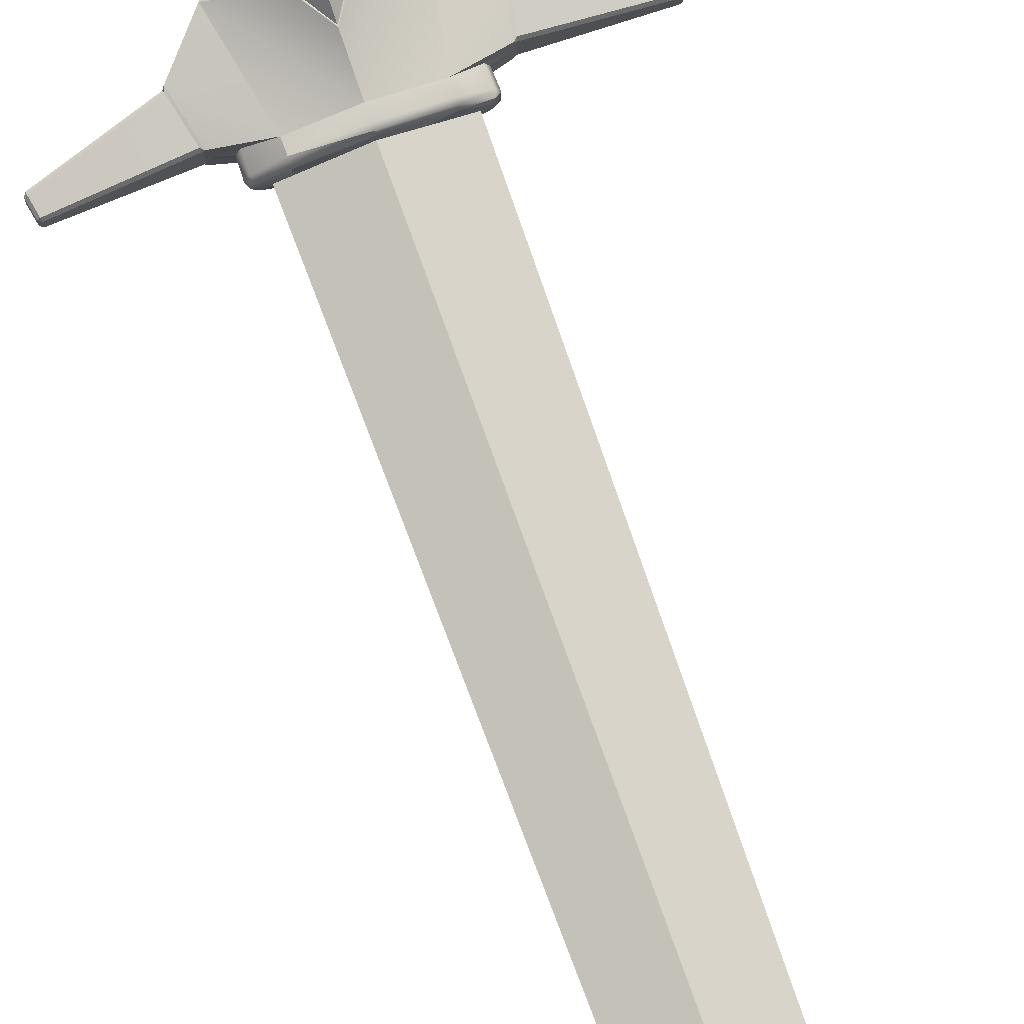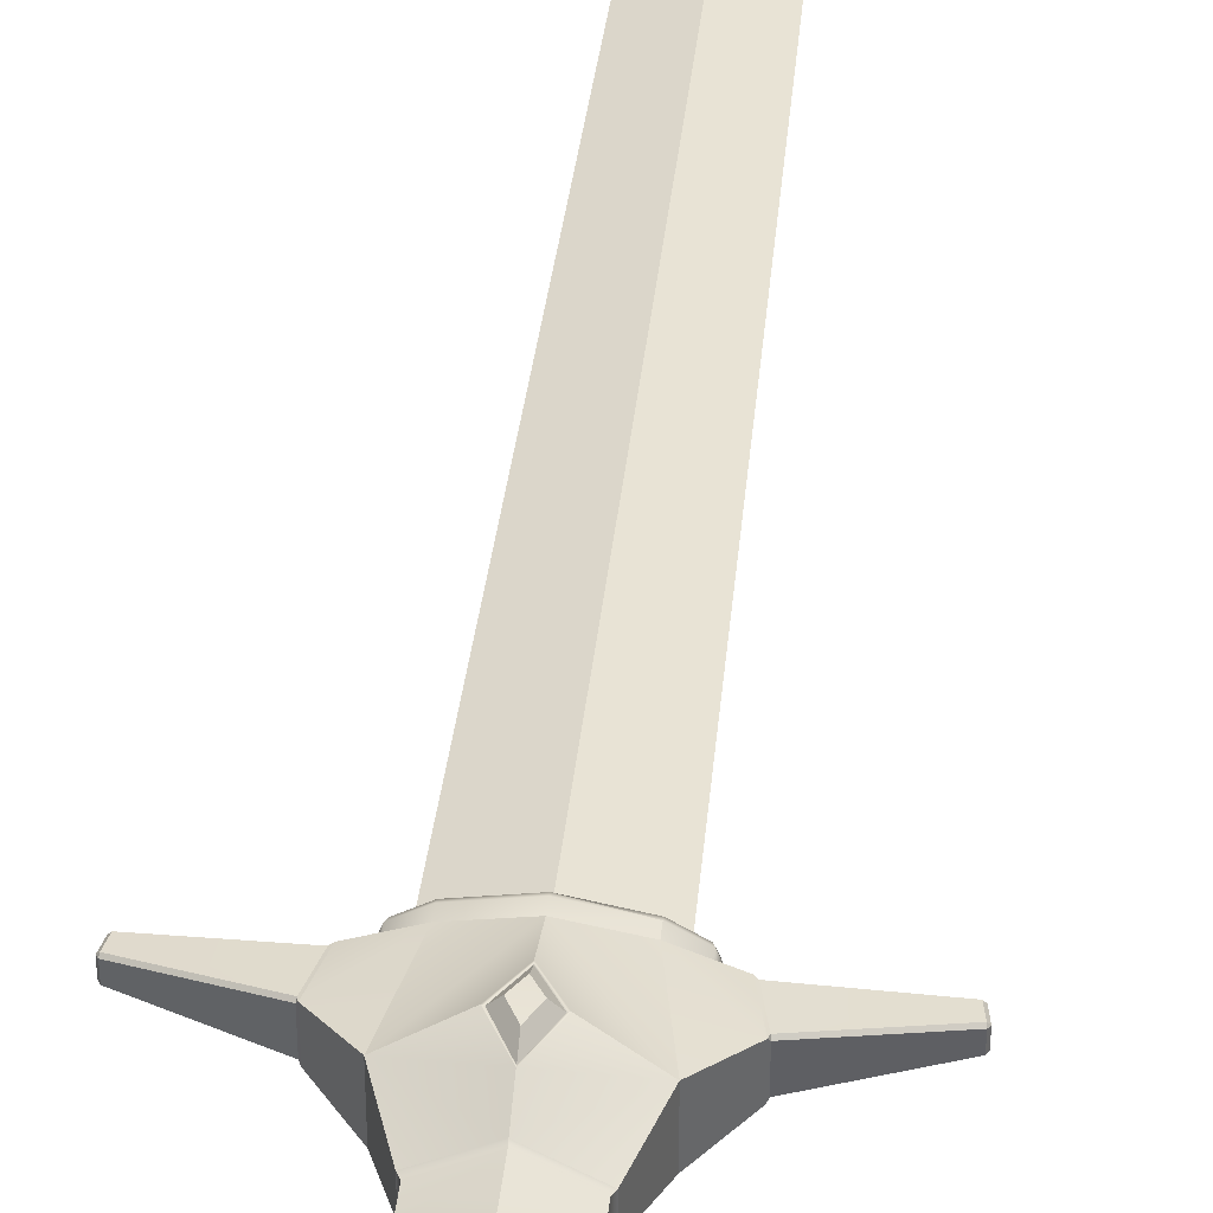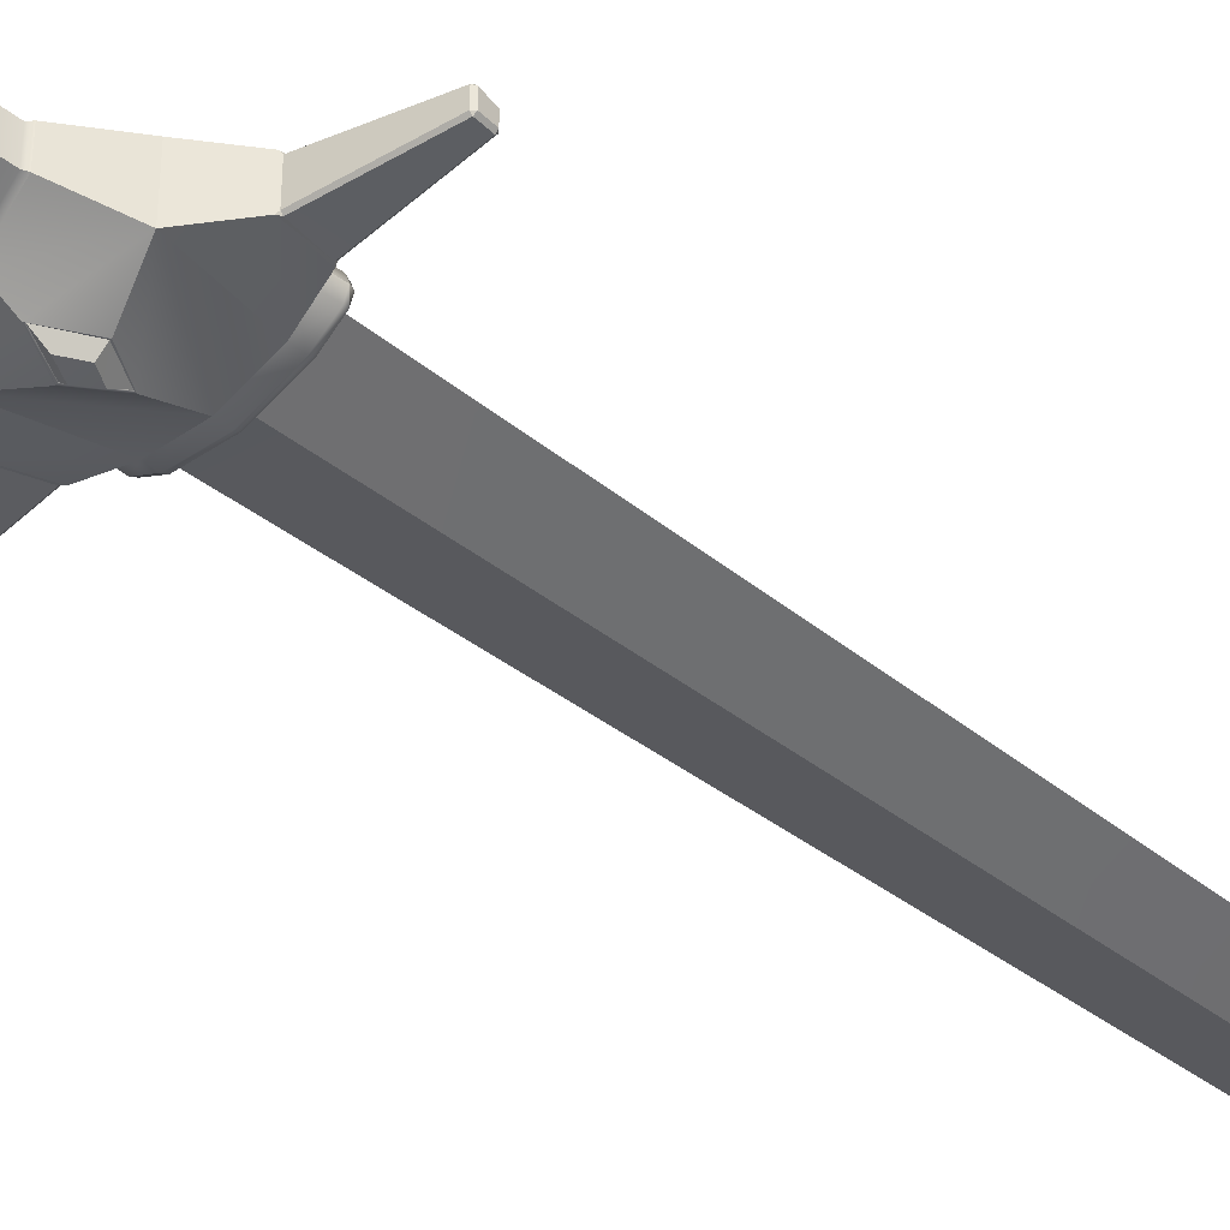
<metadata>
{"format":"obj","ext":"obj","renderer":"f3d","projection":"perspective","resolution":1024,"background":"white","views":[{"elev":79.0,"azim":160.0,"up":"+Z"},{"elev":41.7,"azim":6.3,"up":"+Z"},{"elev":-42.9,"azim":47.2,"up":"+Z"}]}
</metadata>
<code>
o longsword
v 0.001302 -0.005626 -0.000261
v 0.001322 -0.005604 0.000224
v 0.001304 -0.005624 -0.00026
v 0.001316 -0.005576 -0.000251
v 0.001322 -0.005604 -0.000224
v 0.001213 -0.005118 -0.000202
f 1 3 2
f 2 3 5
f 1 6 3
f 4 3 6
f 3 4 5
o Blade
v 0.000643 -0.00497 0.000306
v 0.000932 -0.005031 0.000129
v 0.000642 -0.004736 0
v 0.00098 -0.005031 0
v -0 -0.004754 0.0004
v -0 -0.00473 0.000341
v 0.000642 -0.004816 0.000306
v 0.000642 -0.004758 0.00028
v 0.000642 -0.004736 0.000219
v 0.00094 -0.004821 0.000129
v 0.000921 -0.004763 0.000111
v 0.000875 -0.004739 7.2e-05
v 0.000988 -0.004821 0
v 0.000966 -0.004764 0
v 0.000908 -0.00474 0
v -0 -0.00473 -0.000341
v -0.000642 -0.004816 -0.000306
v -0.000642 -0.004758 -0.00028
v -0.000642 -0.004736 -0.000219
v -0.00094 -0.004821 -0.000129
v -0.000921 -0.004763 -0.000111
v -0.000875 -0.004739 -7.2e-05
v -0.000908 -0.00474 0
v -0.000966 -0.004764 0
v -0.000988 -0.004821 0
v 0.000921 -0.004763 -0.000111
v 0.000875 -0.004739 -7.2e-05
v -0.000642 -0.004736 0.000219
v -0.000921 -0.004763 0.000111
v -0.000875 -0.004739 7.2e-05
v 0.001179 -0.005085 -0.000206
v -0.001179 -0.005085 0.000206
v -0.001207 -0.00509 0.00017
v 0 -0.004745 0.000223
v 0.000798 -0.004745 0
v 0 0.005719 0.000167
v 0.000622 0.006077 -0
v -0.000622 0.006077 -0
v 0 0.005719 -0.000167
v -0.000798 -0.004745 0
v 0 -0.004745 -0.000223
v 0 0.00691 -0
f 21 33 9
f 8 16 7
f 7 16 13
f 15 18 9
f 9 18 21
f 19 16 10
f 10 16 8
f 11 14 12
f 12 14 15
f 11 13 14
f 14 17 15
f 15 17 18
f 13 16 14
f 14 16 17
f 18 17 21
f 21 17 20
f 16 19 17
f 17 19 20
f 20 32 21
f 21 32 33
f 20 19 32
f 22 24 25
f 24 27 25
f 25 27 28
f 23 26 24
f 24 26 27
f 28 27 29
f 29 27 30
f 26 31 27
f 27 31 30
f 30 35 29
f 29 35 36
f 30 31 35
f 35 34 36
f 40 41 42
f 42 41 43
f 44 45 46
f 46 45 47
f 47 45 41
f 41 45 43
f 40 42 46
f 46 42 44
f 42 43 48
f 43 45 48
f 45 44 48
f 44 42 48
l 34 12
l 39 38
o longsword.001
v 0.000121 -0.01058 -8.8e-05
v 4.6e-05 -0.01058 -0.000142
v -4.6e-05 -0.01058 -0.000142
v -0.000121 -0.01058 -8.8e-05
v -0.00015 -0.01058 0
v -0.000121 -0.01058 8.8e-05
v -4.6e-05 -0.01058 0.000142
v 4.6e-05 -0.01058 0.000142
v 0.000121 -0.01058 8.8e-05
v 0.00015 -0.01058 0
v 0.000167 -0.01058 -0.000121
v 6.4e-05 -0.01058 -0.000196
v -6.4e-05 -0.01058 -0.000196
v -0.000167 -0.01058 -0.000121
v -0.000206 -0.01058 0
v -0.000167 -0.01058 0.000121
v -6.4e-05 -0.01058 0.000196
v 6.4e-05 -0.01058 0.000196
v 0.000167 -0.01058 0.000121
v 0.000206 -0.01058 0
v 0.000309 -0.01032 -0.000225
v 0.000118 -0.01032 -0.000364
v -0.000118 -0.01032 -0.000364
v -0.000309 -0.01032 -0.000225
v -0.000382 -0.01032 0
v -0.000309 -0.01032 0.000225
v -0.000118 -0.01032 0.000364
v 0.000118 -0.01032 0.000364
v 0.000309 -0.01032 0.000225
v 0.000382 -0.01032 0
v 0.000225 -0.009816 -0.000164
v 8.6e-05 -0.009816 -0.000265
v -8.6e-05 -0.009816 -0.000265
v -0.000225 -0.009816 -0.000164
v -0.000279 -0.009816 0
v -0.000225 -0.009816 0.000164
v -8.6e-05 -0.009816 0.000265
v 8.6e-05 -0.009816 0.000265
v 0.000225 -0.009816 0.000164
v 0.000279 -0.009816 0
v 0.000121 -0.01067 -8.8e-05
v 4.6e-05 -0.01067 -0.000142
v 0 -0.01067 0
v -4.6e-05 -0.01067 -0.000142
v -0.000121 -0.01067 -8.8e-05
v -0.00015 -0.01067 0
v -0.000121 -0.01067 8.8e-05
v -4.6e-05 -0.01067 0.000142
v 4.6e-05 -0.01067 0.000142
v 0.000121 -0.01067 8.8e-05
v 0.00015 -0.01067 0
v 0.000235 -0.00978 -0.000171
v 9e-05 -0.00978 -0.000277
v -9e-05 -0.00978 -0.000277
v -0.000235 -0.00978 -0.000171
v -0.000291 -0.00978 0
v -0.000235 -0.00978 0.000171
v -9e-05 -0.00978 0.000277
v 9e-05 -0.00978 0.000277
v 0.000235 -0.00978 0.000171
v 0.000291 -0.00978 0
v 0.000242 -0.00721 -0.000176
v 9.2e-05 -0.00721 -0.000284
v -0.000242 -0.00721 -0.000176
v -0.000299 -0.00721 0
v -0.000242 -0.00721 0.000176
v 0.000242 -0.00721 0.000176
v 0.000299 -0.00721 0
v 0.000281 -0.008731 -0.000204
v 0.000281 -0.008765 -0.000204
v 0.000107 -0.008731 -0.000331
v 0.000107 -0.008765 -0.000331
v -0.000107 -0.008731 -0.000331
v -0.000107 -0.008765 -0.000331
v -0.000281 -0.008731 -0.000204
v -0.000281 -0.008765 -0.000204
v -0.000348 -0.008731 0
v -0.000348 -0.008765 0
v -0.000281 -0.008731 0.000204
v -0.000281 -0.008765 0.000204
v -0.000107 -0.008731 0.000331
v -0.000107 -0.008765 0.000331
v 0.000107 -0.008731 0.000331
v 0.000107 -0.008765 0.000331
v 0.000281 -0.008731 0.000204
v 0.000281 -0.008765 0.000204
v 0.000348 -0.008731 0
v 0.000348 -0.008765 0
v 0.000292 -0.008741 -0.000212
v 0.000291 -0.008755 -0.000212
v 0.00036 -0.008755 0
v 0.00036 -0.008741 0
v 0.000111 -0.008741 -0.000343
v 0.000111 -0.008755 -0.000343
v -0.000111 -0.008741 -0.000343
v -0.000111 -0.008755 -0.000343
v -0.000292 -0.008741 -0.000212
v -0.000291 -0.008755 -0.000212
v -0.00036 -0.008741 0
v -0.00036 -0.008755 0
v -0.000292 -0.008741 0.000212
v -0.000291 -0.008755 0.000212
v -0.000111 -0.008741 0.000343
v -0.000111 -0.008755 0.000343
v 0.000111 -0.008741 0.000343
v 0.000111 -0.008755 0.000343
v 0.000292 -0.008741 0.000212
v 0.000291 -0.008755 0.000212
v -0.000567 -0.007149 0.000192
v 0 -0.007299 0.000386
v 0.000567 -0.007149 0.000192
v -0.000567 -0.007149 -0.000192
v 0 -0.007299 -0.000386
v 0.000567 -0.007149 -0.000192
v -0.000865 -0.006097 0.00037
v -0.000865 -0.006097 -0.00037
v 0.000865 -0.006097 0.00037
v 0.000865 -0.006097 -0.00037
v -0.000643 -0.00497 0.000306
v -0 -0.00497 0.000424
v -0 -0.00497 -0.000424
v -0.000643 -0.00497 -0.000306
v 0.000643 -0.00497 0.000306
v 0.000643 -0.00497 -0.000306
v -0.000118 -0.005895 0.000719
v -0 -0.006108 0.000712
v 0.000118 -0.005895 0.000719
v -0 -0.005712 0.000713
v -0.000118 -0.005895 -0.000719
v -0 -0.005712 -0.000713
v 0.000118 -0.005895 -0.000719
v -0 -0.006108 -0.000712
v -0 -0.006295 0.000595
v -0 -0.00632 0.000605
v -0.000224 -0.005883 0.00061
v -0.000249 -0.005885 0.000621
v 0.000224 -0.005883 0.00061
v 0.000249 -0.005885 0.000621
v -0 -0.005529 0.000595
v -0 -0.005503 0.000608
v -0.000224 -0.005883 -0.00061
v -0.000249 -0.005885 -0.000621
v -0 -0.005529 -0.000595
v -0 -0.005503 -0.000608
v 0.000224 -0.005883 -0.00061
v 0.000249 -0.005885 -0.000621
v -0 -0.006295 -0.000595
v -0 -0.00632 -0.000605
v 0.000932 -0.005031 -0.000129
v 0.000932 -0.005031 0.000129
v -0.000932 -0.005031 0.000129
v -0.000932 -0.005031 -0.000129
v -0.000602 -0.006775 0.000208
v -0.000567 -0.006825 0.000192
v -0 -0.006664 0.000415
v 0 -0.006718 0.000386
v 0.000602 -0.006775 0.000208
v 0.000567 -0.006825 0.000192
v -0.000602 -0.006775 -0.000208
v -0.000567 -0.006825 -0.000192
v -0 -0.006664 -0.000415
v 0 -0.006718 -0.000386
v 0.000602 -0.006775 -0.000208
v 0.000567 -0.006825 -0.000192
v -0 -0.00473 0
v 0.000642 -0.004736 0
v 0.00098 -0.005031 0
v -0.00098 -0.005031 0
v -0 -0.004754 0.0004
v -0 -0.00481 0.000424
v -0 -0.00473 0.000341
v 0.000642 -0.004816 0.000306
v 0.000642 -0.004736 0.000219
v 0.000988 -0.004821 0
v -0 -0.004754 -0.0004
v -0 -0.00481 -0.000424
v -0 -0.00473 -0.000341
v -0.000642 -0.004816 -0.000306
v -0.000642 -0.004758 -0.00028
v -0.000642 -0.004736 -0.000219
v -0.00094 -0.004821 -0.000129
v -0.000875 -0.004739 -7.2e-05
v -0.000908 -0.00474 0
v -0.000988 -0.004821 0
v 0.000642 -0.004758 -0.00028
v 0.000642 -0.004816 -0.000306
v 0.000642 -0.004736 -0.000219
v 0.000921 -0.004763 -0.000111
v 0.000875 -0.004739 -7.2e-05
v 0.00094 -0.004821 -0.000129
v -0.000642 -0.004758 0.00028
v -0.000642 -0.004816 0.000306
v -0.000642 -0.004736 0.000219
v -0.000921 -0.004763 0.000111
v -0.000875 -0.004739 7.2e-05
v -0.00094 -0.004821 0.000129
v 0.001302 -0.005626 0.000261
v 0.001302 -0.005626 -0.000261
v -0.001302 -0.005626 0.000261
v -0.001302 -0.005626 -0.000261
v 0.001179 -0.005085 0.000206
v 0.001179 -0.005085 -0.000206
v 0.001181 -0.005084 0
v 0.001207 -0.00509 0
v -0.001179 -0.005085 -0.000206
v -0.001179 -0.005085 0.000206
v -0.001181 -0.005084 0
v -0.001207 -0.00509 0
v 0.00249 -0.005236 0.000131
v 0.002495 -0.005264 0.000105
v 0.002518 -0.005228 9.9e-05
v 0.002495 -0.005264 -0.000105
v 0.00249 -0.005236 -0.000131
v 0.002518 -0.005228 -9.9e-05
v -0.002495 -0.005264 0.000105
v -0.00249 -0.005236 0.000131
v -0.002518 -0.005228 9.9e-05
v -0.00249 -0.005236 -0.000131
v -0.002495 -0.005264 -0.000105
v -0.002518 -0.005228 -9.9e-05
v 0.002456 -0.005044 -0.000108
v 0.002451 -0.005017 -7.6e-05
v 0.002485 -0.005042 -7.7e-05
v 0.002451 -0.005017 7.6e-05
v 0.002456 -0.005044 0.000108
v 0.002485 -0.005042 7.7e-05
v -0.002456 -0.005044 0.000108
v -0.002451 -0.005017 7.6e-05
v -0.002485 -0.005042 7.7e-05
v -0.002451 -0.005017 -7.6e-05
v -0.002456 -0.005044 -0.000108
v -0.002485 -0.005042 -7.7e-05
v 0.001304 -0.005624 0.00026
v 0.001322 -0.005604 0.000224
v 0.001316 -0.005576 0.000251
v 0.001316 -0.005576 -0.000251
v 0.001322 -0.005604 -0.000224
v -0.001304 -0.005624 0.00026
v -0.001316 -0.005576 0.000251
v -0.001322 -0.005604 0.000224
v -0.001304 -0.005624 -0.00026
v -0.001322 -0.005604 -0.000224
v -0.001316 -0.005576 -0.000251
v 0.001213 -0.005118 0.000202
v 0.001207 -0.00509 0.00017
v 0.001207 -0.00509 -0.00017
v 0.001213 -0.005118 -0.000202
v -0.001213 -0.005118 -0.000202
v -0.001207 -0.00509 -0.00017
v -0.001207 -0.00509 0.00017
v -0.001213 -0.005118 0.000202
f 49 50 59
f 59 50 60
f 50 51 60
f 60 51 61
f 51 52 61
f 61 52 62
f 52 53 62
f 62 53 63
f 53 54 63
f 63 54 64
f 54 55 64
f 64 55 65
f 55 56 65
f 65 56 66
f 56 57 66
f 66 57 67
f 57 58 67
f 67 58 68
f 58 49 68
f 68 49 59
f 59 60 69
f 69 60 70
f 60 61 70
f 70 61 71
f 61 62 71
f 71 62 72
f 62 63 72
f 72 63 73
f 63 64 73
f 73 64 74
f 64 65 74
f 74 65 75
f 65 66 75
f 75 66 76
f 66 67 76
f 76 67 77
f 67 68 77
f 77 68 78
f 68 59 78
f 78 59 69
f 69 70 79
f 79 70 80
f 70 71 80
f 80 71 81
f 71 72 81
f 81 72 82
f 72 73 82
f 82 73 83
f 73 74 83
f 83 74 84
f 74 75 84
f 84 75 85
f 75 76 85
f 85 76 86
f 76 77 86
f 86 77 87
f 77 78 87
f 87 78 88
f 78 69 88
f 88 69 79
f 90 89 91
f 92 90 91
f 93 92 91
f 94 93 91
f 95 94 91
f 96 95 91
f 97 96 91
f 98 97 91
f 99 98 91
f 89 99 91
f 50 49 90
f 90 49 89
f 51 50 92
f 92 50 90
f 52 51 93
f 93 51 92
f 53 52 94
f 94 52 93
f 54 53 95
f 95 53 94
f 55 54 96
f 96 54 95
f 56 55 97
f 97 55 96
f 57 56 98
f 98 56 97
f 58 57 99
f 99 57 98
f 49 58 89
f 89 58 99
f 79 80 100
f 100 80 101
f 80 81 101
f 101 81 102
f 81 82 102
f 102 82 103
f 82 83 103
f 103 83 104
f 83 84 104
f 104 84 105
f 84 85 105
f 105 85 106
f 85 86 106
f 106 86 107
f 86 87 107
f 107 87 108
f 87 88 108
f 108 88 109
f 88 79 109
f 109 79 100
f 100 101 118
f 118 101 120
f 101 102 120
f 120 102 122
f 102 103 122
f 122 103 124
f 103 104 124
f 124 104 126
f 104 105 126
f 126 105 128
f 105 106 128
f 128 106 130
f 106 107 130
f 130 107 132
f 107 108 132
f 132 108 134
f 108 109 134
f 134 109 136
f 109 100 136
f 136 100 118
f 117 119 110
f 110 119 111
f 119 121 111
f 123 125 112
f 112 125 113
f 125 127 113
f 113 127 114
f 127 129 114
f 133 135 115
f 115 135 116
f 135 117 116
f 116 117 110
f 118 138 136
f 136 138 139
f 140 137 135
f 135 137 117
f 117 137 119
f 119 137 141
f 142 138 120
f 120 138 118
f 119 141 121
f 121 141 143
f 144 142 122
f 122 142 120
f 121 143 123
f 123 143 145
f 146 144 124
f 124 144 122
f 123 145 125
f 125 145 147
f 148 146 126
f 126 146 124
f 125 147 127
f 127 147 149
f 150 148 128
f 128 148 126
f 127 149 129
f 129 149 151
f 152 150 130
f 130 150 128
f 129 151 131
f 131 151 153
f 154 152 132
f 132 152 130
f 131 153 133
f 133 153 155
f 156 154 134
f 134 154 132
f 133 155 135
f 135 155 140
f 139 156 136
f 136 156 134
f 137 138 141
f 141 138 142
f 138 137 139
f 139 137 140
f 139 140 156
f 156 140 155
f 141 142 143
f 143 142 144
f 143 144 145
f 145 144 146
f 145 146 147
f 147 146 148
f 147 148 149
f 149 148 150
f 149 150 151
f 151 150 152
f 151 152 153
f 153 152 154
f 153 154 155
f 155 154 156
f 158 204 157
f 157 204 202
f 158 159 204
f 204 159 206
f 208 210 160
f 160 210 161
f 212 162 210
f 210 162 161
f 160 161 157
f 157 161 158
f 161 162 158
f 158 162 159
f 159 162 206
f 206 162 212
f 160 157 208
f 208 157 202
f 174 175 173
f 173 175 176
f 178 179 177
f 177 179 180
f 205 165 203
f 203 165 182
f 165 186 182
f 207 164 209
f 209 164 196
f 164 190 196
f 181 174 183
f 183 174 173
f 181 185 174
f 174 185 175
f 187 176 185
f 185 176 175
f 187 183 176
f 176 183 173
f 191 178 189
f 189 178 177
f 191 193 178
f 178 193 179
f 195 180 193
f 193 180 179
f 195 189 180
f 180 189 177
f 182 181 184
f 184 181 183
f 182 186 181
f 181 186 185
f 183 187 184
f 184 187 188
f 185 186 187
f 187 186 188
f 189 195 190
f 190 195 196
f 189 190 191
f 191 190 192
f 192 194 191
f 191 194 193
f 193 194 195
f 195 194 196
f 165 205 166
f 166 205 211
f 211 209 166
f 209 196 166
f 194 166 196
f 246 245 166
f 166 245 165
f 164 207 163
f 163 207 201
f 201 203 163
f 203 182 163
f 184 163 182
f 247 248 163
f 163 248 164
f 171 168 165
f 168 188 165
f 186 165 188
f 172 166 169
f 169 166 192
f 166 194 192
f 167 163 168
f 168 163 188
f 163 184 188
f 170 169 164
f 169 192 164
f 190 164 192
f 202 201 208
f 208 201 207
f 201 202 203
f 203 202 204
f 203 204 205
f 205 204 206
f 205 206 211
f 211 206 212
f 208 207 210
f 210 207 209
f 210 209 212
f 212 209 211
f 214 235 213
f 213 235 225
f 250 246 172
f 172 246 166
f 214 237 235
f 165 245 171
f 171 245 249
f 272 270 293
f 293 270 252
f 270 294 252
f 251 198 249
f 249 198 171
f 251 250 197
f 197 250 172
f 215 251 197
f 228 213 225
f 254 247 167
f 167 247 163
f 255 254 199
f 199 254 167
f 164 248 170
f 170 248 253
f 278 276 297
f 297 276 256
f 276 298 256
f 255 200 253
f 253 200 170
f 224 234 169
f 169 234 172
f 171 220 168
f 168 220 218
f 222 215 238
f 238 215 197
f 234 238 172
f 172 238 197
f 170 226 169
f 169 226 224
f 218 240 168
f 168 240 167
f 232 229 216
f 216 229 200
f 240 244 167
f 167 244 199
f 200 229 170
f 170 229 226
f 216 255 199
f 232 216 244
f 244 216 199
f 213 241 219
f 214 213 221
f 221 213 219
f 218 217 240
f 240 217 239
f 217 219 239
f 239 219 241
f 218 220 217
f 236 222 238
f 224 223 234
f 234 223 233
f 223 225 233
f 233 225 235
f 223 227 225
f 224 226 223
f 223 226 227
f 242 232 244
f 234 233 238
f 238 233 236
f 233 235 236
f 236 235 237
f 240 239 244
f 244 239 242
f 239 241 242
f 251 215 198
f 255 216 200
f 249 245 292
f 245 281 292
f 281 283 292
f 247 286 248
f 286 288 248
f 248 288 289
f 288 290 289
f 253 248 296
f 248 289 296
f 289 291 296
f 249 293 251
f 251 293 252
f 253 297 255
f 255 297 256
f 245 246 281
f 281 246 282
f 250 295 246
f 254 299 247
f 247 299 286
f 287 286 299
f 250 251 294
f 294 251 252
f 254 255 298
f 298 255 256
f 285 260 282
f 282 260 258
f 262 271 259
f 259 271 274
f 257 273 283
f 283 273 292
f 295 269 284
f 284 269 261
f 299 275 287
f 287 275 264
f 277 280 265
f 265 280 268
f 288 263 290
f 290 263 267
f 266 279 291
f 291 279 296
f 258 257 282
f 282 257 283
f 259 258 262
f 262 258 260
f 257 259 273
f 273 259 274
f 261 260 284
f 284 260 285
f 261 269 262
f 262 269 271
f 264 263 287
f 287 263 288
f 264 275 265
f 265 275 277
f 263 265 267
f 267 265 268
f 267 266 290
f 290 266 291
f 266 268 279
f 279 268 280
f 269 295 270
f 270 295 294
f 271 270 274
f 274 270 272
f 273 272 292
f 292 272 293
f 275 299 276
f 276 299 298
f 277 276 280
f 280 276 278
f 279 278 296
f 296 278 297
f 257 258 259
f 260 261 262
f 263 264 265
f 266 267 268
f 269 270 271
f 272 273 274
f 275 276 277
f 278 279 280
f 281 282 283
f 286 287 288
f 289 290 291
f 249 292 293
f 250 294 295
f 253 296 297
f 254 298 299
l 228 230
l 230 231
l 231 243
l 243 241
o longsword.002
v 9.2e-05 -0.00721 -0.000284
v -9.2e-05 -0.00721 -0.000284
v -0.000242 -0.00721 -0.000176
v -0.000242 -0.00721 0.000176
v -9.2e-05 -0.00721 0.000284
v 9.2e-05 -0.00721 0.000284
v 0.000242 -0.00721 0.000176
v -0.000107 -0.008731 -0.000331
v -0.000281 -0.008731 -0.000204
v -0.000107 -0.008731 0.000331
v 0.000107 -0.008731 0.000331
v 0.000281 -0.008731 0.000204
v -0 -0.00473 0
v -0.000642 -0.004736 0
v -0.000642 -0.004736 -0.000219
v -0.000875 -0.004739 -7.2e-05
v -0.000908 -0.00474 0
v -0.000642 -0.004736 0.000219
v -0.000875 -0.004739 7.2e-05
v 0.001302 -0.005626 -0.000261
v 0.001322 -0.005604 0.000224
v 0.001316 -0.005576 -0.000251
v 0.001322 -0.005604 -0.000224
v 0.001213 -0.005118 -0.000202
f 300 307 301
f 307 308 301
f 301 308 302
f 303 309 304
f 309 310 304
f 304 310 305
f 310 311 305
f 305 311 306
f 313 312 314
f 314 315 313
f 313 315 316
f 316 318 313
f 313 318 317
f 313 317 312
l 322 320
l 323 321
l 322 321
l 319 320
l 323 319

</code>
